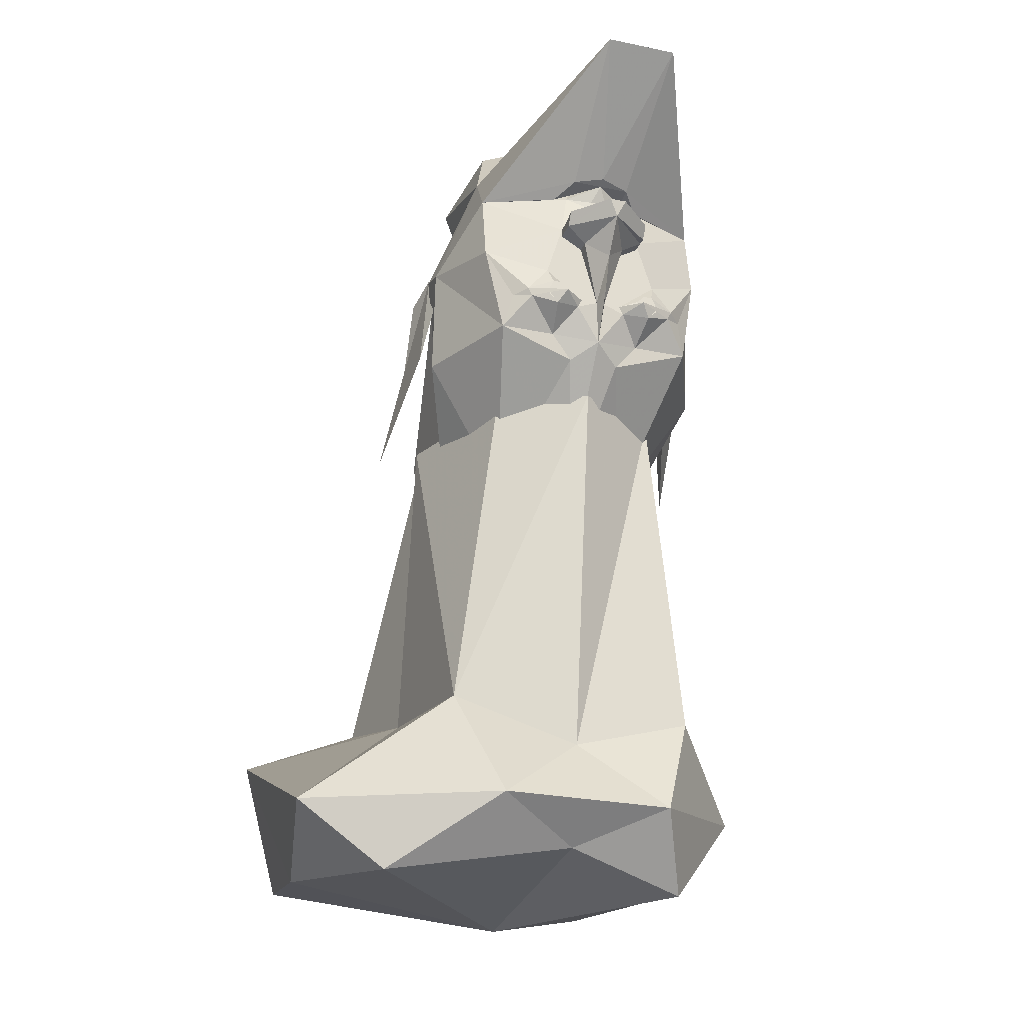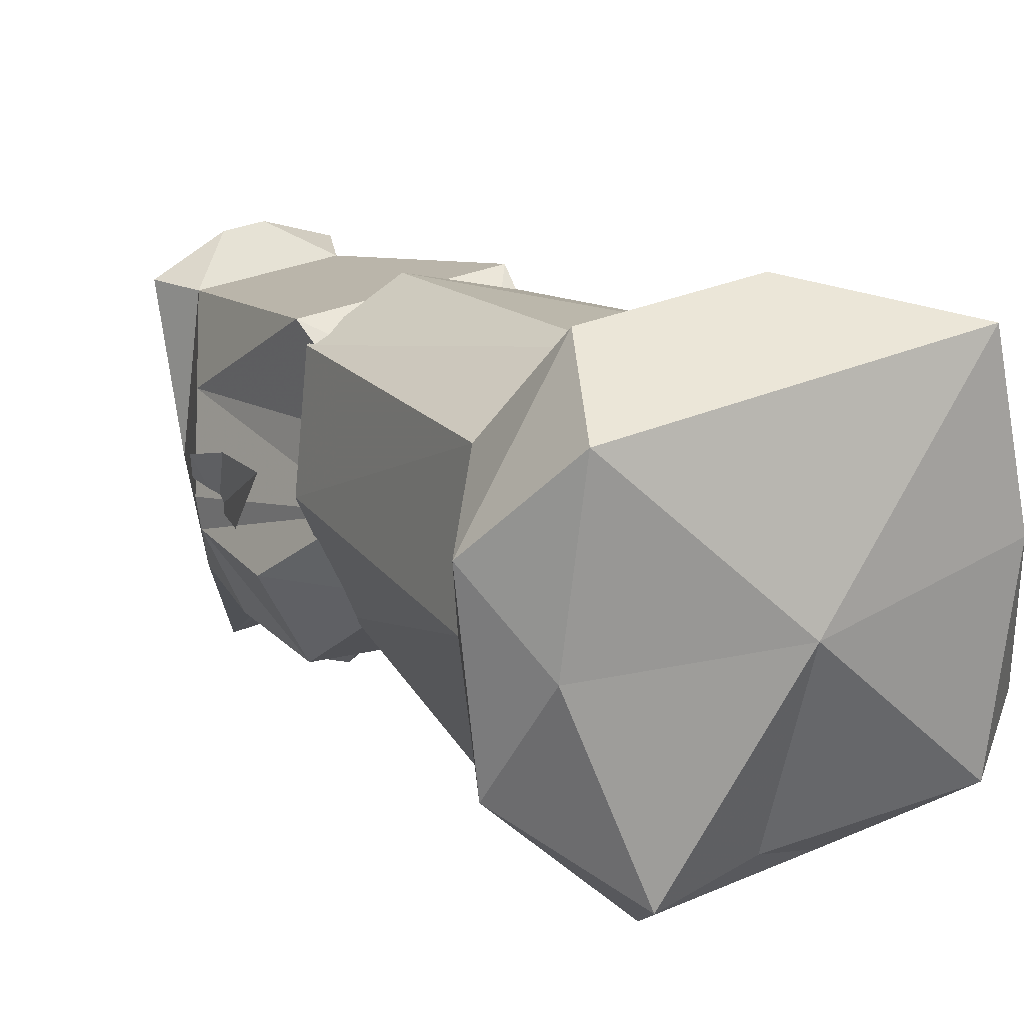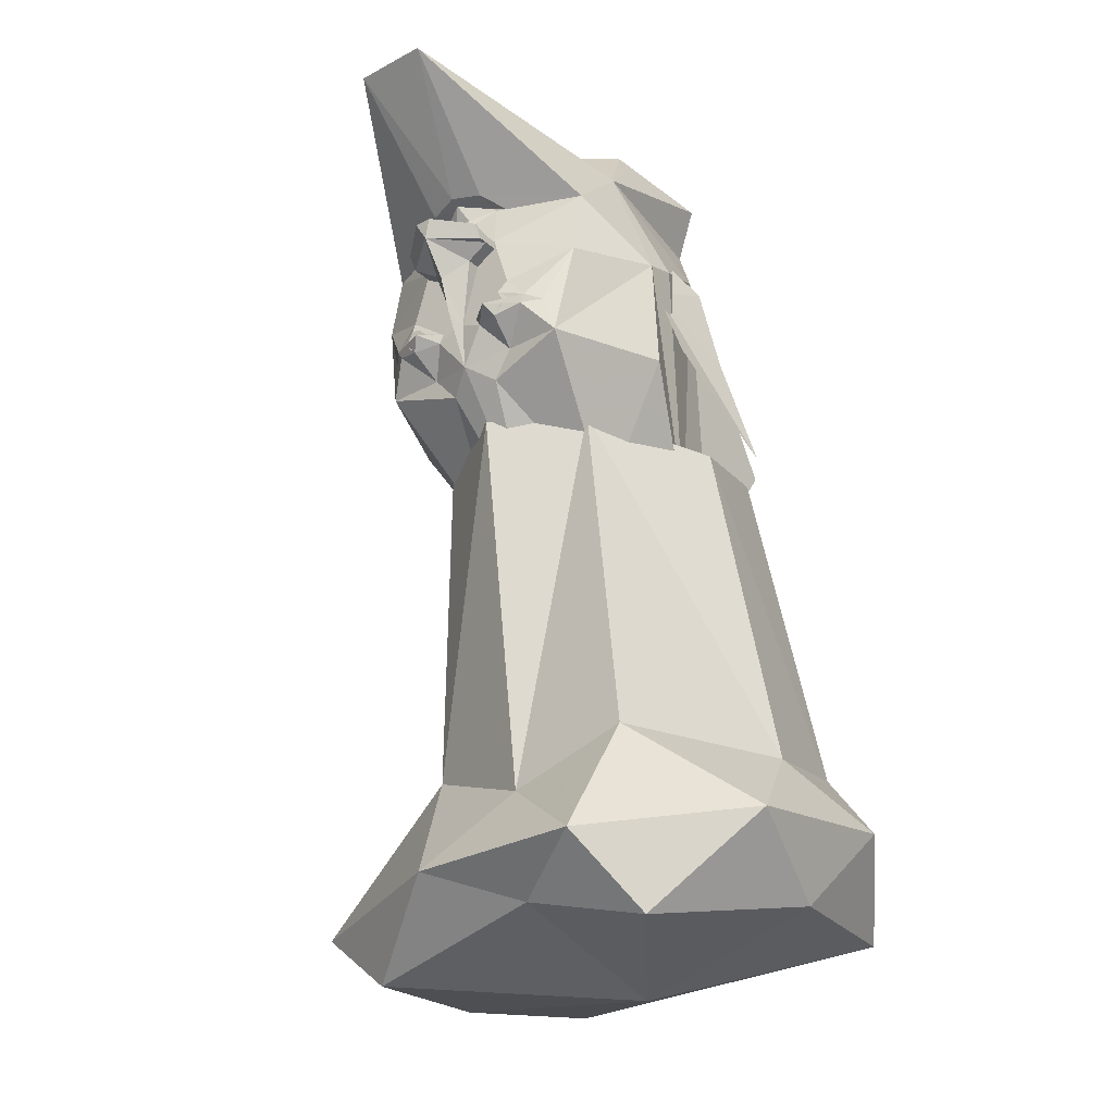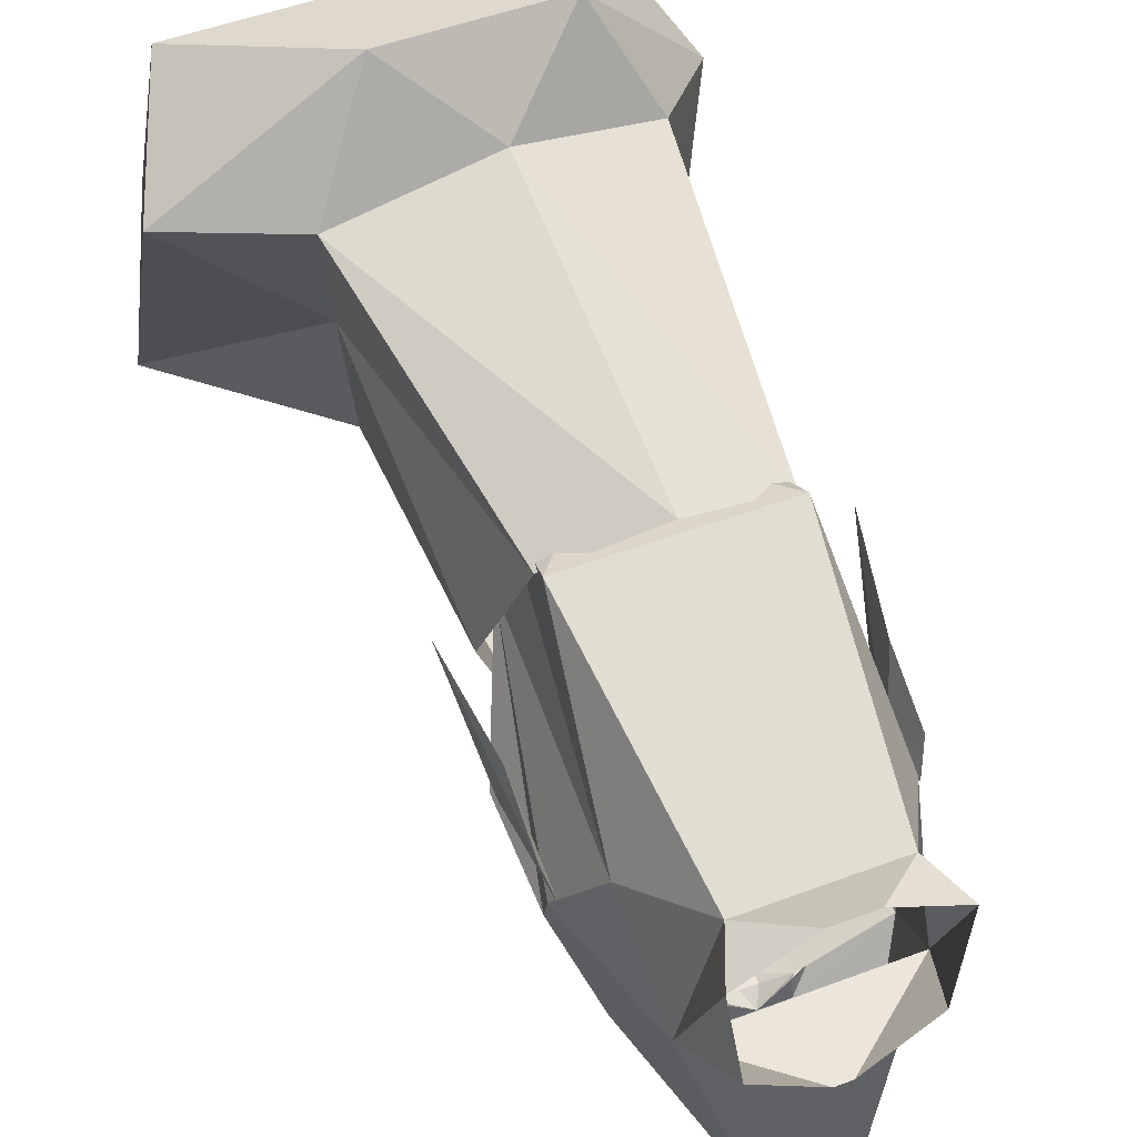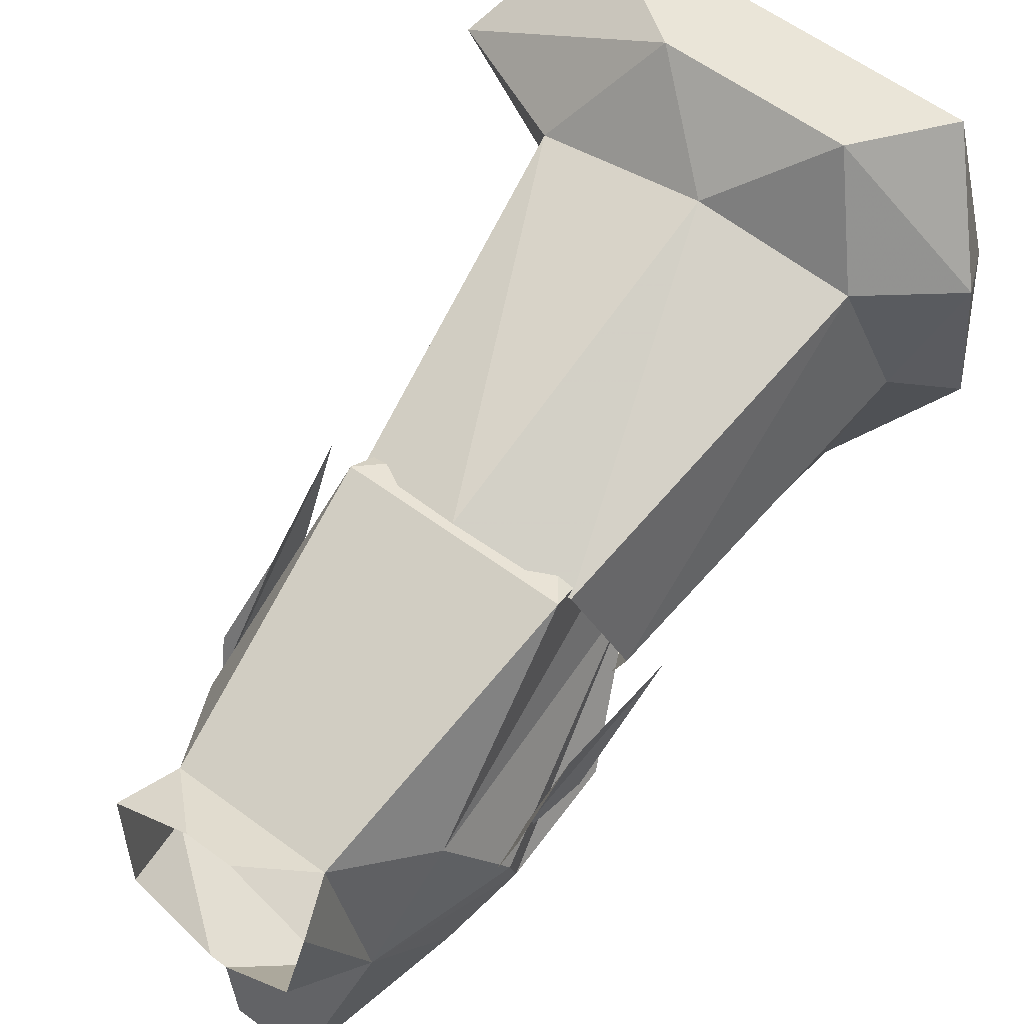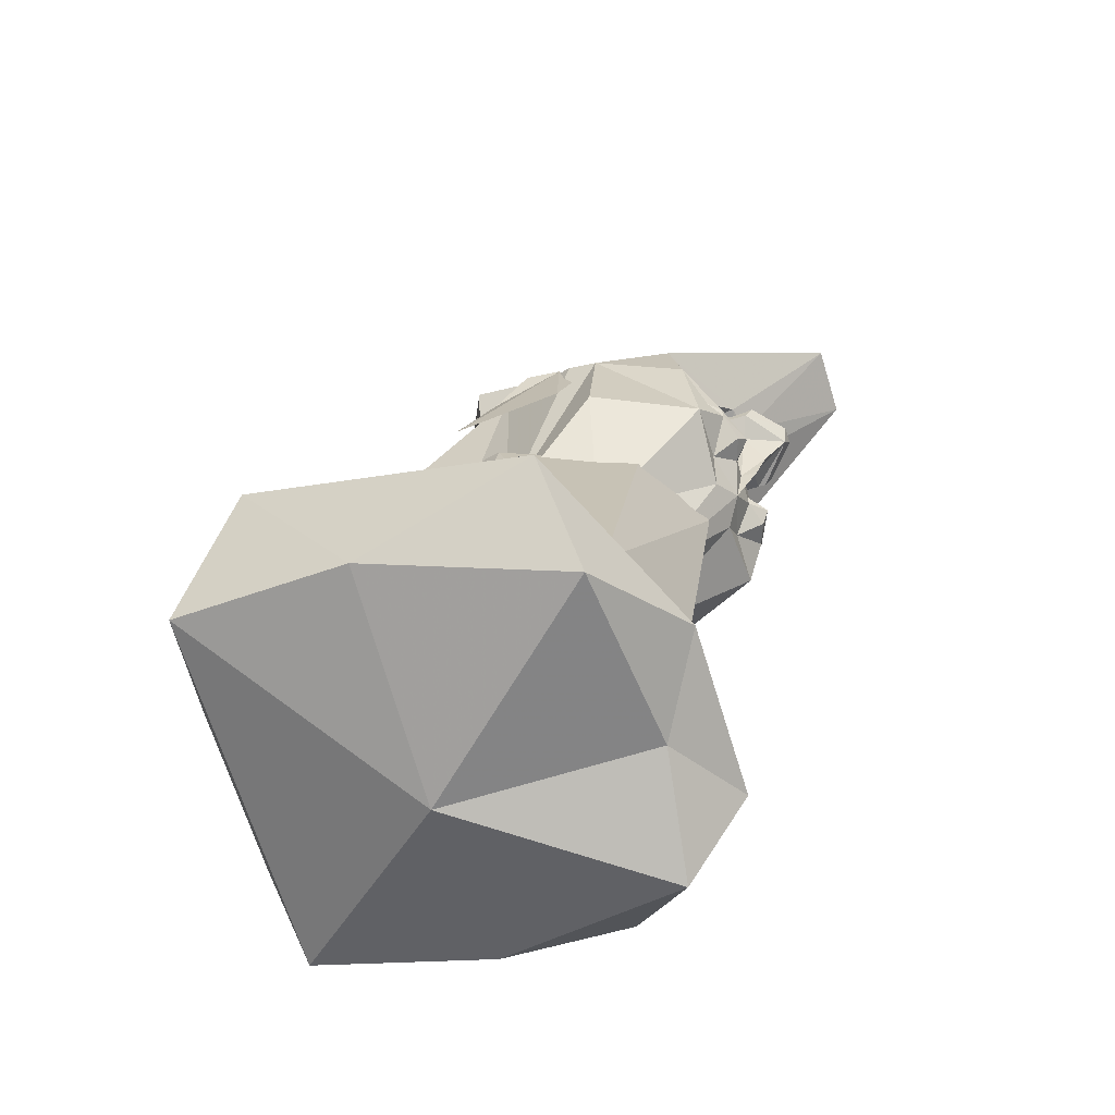
<metadata>
{"format":"obj","ext":"obj","renderer":"f3d","projection":"perspective","resolution":1024,"background":"white","views":[{"elev":-26.3,"azim":161.8,"up":"+Y"},{"elev":30.3,"azim":-31.9,"up":"+Z"},{"elev":-29.7,"azim":-141.8,"up":"+Y"},{"elev":52.2,"azim":158.1,"up":"+Z"},{"elev":60.0,"azim":-142.9,"up":"+Z"},{"elev":-67.8,"azim":107.1,"up":"+Y"}]}
</metadata>
<code>
v -0.07812 0.3125 -0.5234
v -0.05469 0.1172 -0.3125
v -0.2188 0.09375 -0.2188
v -0.1875 0.2344 -0.07812
v 0.1875 0.2344 -0.07812
v 0.05469 0.3125 -0.5234
v 0 0.125 -0.3281
v 0 0.1172 -0.3125
v -0.05469 0.1094 -0.2734
v -0.08594 0.09375 -0.2734
v -0.0625 0.1016 -0.2734
v -0.07812 0.007812 -0.2969
v -0.2188 -0.03906 -0.2422
v -0.2734 -0.007812 -0.07812
v -0.2734 0.007812 -0.02344
v -0.2188 0.09375 0.125
v -0.1328 0.25 0.2188
v -0.1719 0.3438 0.2109
v -0.1406 0.3672 0.007812
v -0.01562 0.3672 -0.09375
v 0.01562 0.3672 -0.09375
v 0.1484 0.3672 0.007812
v 0.1719 0.3438 0.2109
v 0.1328 0.25 0.2188
v 0.2188 0.09375 0.125
v 0.2734 0.007812 -0.02344
v 0.2734 -0.007812 -0.07812
v 0.2188 0.09375 -0.2188
v 0.05469 0.1172 -0.3125
v 0.05469 0.1094 -0.2734
v 0.0625 0.09375 -0.2812
v 0.01562 0.08594 -0.2969
v -0.01562 0.08594 -0.2969
v 0.03906 0.3359 0.2734
v -0.03906 0.3359 0.2734
v -0.1875 -0.2188 0.375
v 0.1875 -0.2188 0.375
v 0.1562 -0.4375 0.25
v 0.1875 -0.4062 0.125
v 0.2734 -0.2109 -0.0625
v 0.1875 -0.2109 -0.2578
v 0.2188 -0.03906 -0.2422
v 0.07812 0.007812 -0.2969
v 0.08594 0.09375 -0.2734
v 0 -0.4688 -0.09375
v 0 -0.5625 0.125
v -0.125 -0.4375 -0.03125
v -0.04688 -0.2578 -0.25
v 0 -0.2266 -0.2812
v 0.04688 -0.2578 -0.25
v 0.125 -0.4375 -0.03125
v 0 -0.4688 0.2812
v -0.1562 -0.4375 0.25
v -0.1875 -0.4062 0.125
v -0.2734 -0.2109 -0.0625
v -0.1875 -0.2109 -0.2578
v -0.08594 -0.2109 -0.2578
v 0.08594 -0.2109 -0.2578
v 0.1406 -0.1562 -0.2969
v 0.1719 -0.1484 -0.2734
v 0.1484 -0.1406 -0.2969
v 0.1094 -0.09375 -0.2969
v 0.07812 -0.007812 -0.2969
v 0.07812 0.007812 -0.3203
v 0.02344 0.007812 -0.2969
v 0.01562 0.07031 -0.2969
v -0.01562 0.07031 -0.2969
v -0.02344 0.007812 -0.2969
v -0.07812 0.007812 -0.3203
v -0.07812 -0.007812 -0.3203
v -0.07812 -0.007812 -0.2969
v -0.1094 -0.09375 -0.2969
v -0.1484 -0.1406 -0.2969
v -0.1719 -0.1484 -0.2734
v 0.09375 -0.1719 -0.3125
v 0.1016 -0.125 -0.3125
v 0.04688 -0.1641 -0.2969
v 0.03906 -0.1484 -0.2969
v -0.1406 -0.1562 -0.2969
v -0.1016 -0.125 -0.3125
v -0.09375 -0.1719 -0.3125
v -0.07812 -0.1484 -0.3281
v -0.04688 -0.1641 -0.2969
v -0.007812 -0.1484 -0.2969
v 0 -0.1328 -0.3281
v 0.007812 -0.1484 -0.2969
v -0.03906 -0.1484 -0.2969
v -0.03906 -0.03125 -0.2969
v -0.03906 -0.03125 -0.3203
v 0 -0.07031 -0.3516
v 0.03906 -0.03125 -0.3203
v 0.03906 -0.03125 -0.2969
v 0.07812 -0.1484 -0.3281
v -0.08594 -0.1641 -0.3125
v -0.1016 -0.1641 -0.3125
v -0.1094 -0.1562 -0.3125
v -0.1094 -0.1406 -0.3125
v -0.08594 -0.125 -0.3125
v -0.07031 -0.1406 -0.3125
v -0.07031 -0.1562 -0.3125
v -0.1016 -0.1328 -0.3125
v -0.08594 -0.1328 -0.3125
v -0.07812 -0.1406 -0.3125
v -0.07812 -0.1562 -0.3125
v 0.07031 -0.1562 -0.3125
v 0.07031 -0.1406 -0.3125
v 0.08594 -0.125 -0.3125
v 0.1094 -0.1406 -0.3125
v 0.1094 -0.1562 -0.3125
v 0.1016 -0.1641 -0.3125
v 0.08594 -0.1641 -0.3125
v 0.07812 -0.1562 -0.3125
v 0.07812 -0.1406 -0.3125
v 0.08594 -0.1328 -0.3125
v 0.1016 -0.1328 -0.3125
v 0 0.007812 -0.3281
v 0 0.02344 -0.3984
v 0.01562 0.02344 -0.4062
v -0.01562 0.02344 -0.4062
v -0.07812 0.01562 -0.3516
v -0.07812 -0.007812 -0.3359
v 0 -0.007812 -0.3984
v 0.07812 0.01562 -0.3516
v 0.07812 -0.007812 -0.3359
v 0.07812 -0.007812 -0.3203
v -0.25 -0.03125 -0.03125
v -0.2812 -0.1562 0
v -0.3125 -0.3125 0.1875
v -0.2812 -0.125 0.125
v -0.2812 0 0.0625
v -0.2656 0.03125 0
v 0.2656 0.03125 0
v 0.2812 0 0.0625
v 0.2812 -0.125 0.125
v 0.3125 -0.3125 0.1875
v 0.2812 -0.1562 0
v 0.2578 -0.03125 -0.03125
v 0.4375 -1.188 0.2812
v 0.03125 -1.25 0.2812
v 0.3438 -1.25 -0.0625
v 0.5 -1.125 -0.03125
v 0.5 -0.9062 0.4688
v 0.4062 -1.125 0.5938
v 0 -1.125 0.5938
v -0.25 -1.125 0.5938
v -0.3125 -1.156 0.2812
v -0.2188 -1.25 -0.0625
v 0 -1.188 -0.09375
v 0.1562 -1.125 -0.1875
v 0.2188 -0.9062 -0.0625
v 0.25 -0.875 0.2188
v 0.2812 -0.8125 0.4688
v 0.1562 -0.9375 0.6562
v -0.1562 -0.9375 0.6562
v -0.375 -1 0.4062
v -0.375 -1.062 0.0625
v -0.1562 -1.125 -0.1875
v 0 -1 -0.125
v 0 -0.3125 -0.2188
v 0.1562 -0.3125 -0.125
v 0.25 -0.3125 0.125
v 0.1875 -0.25 0.3438
v 0 -0.2188 0.4062
v 0 -0.8125 0.5312
v -0.25 -0.8438 0.4688
v -0.3125 -0.9062 0.2188
v -0.2188 -0.9375 -0.125
v -0.1562 -0.3125 -0.125
v -0.1875 -0.25 0.3438
v -0.25 -0.3125 0.125
f 1 2 3
f 1 3 4
f 1 4 5
f 1 5 6
f 1 6 7
f 1 7 2
f 2 10 3
f 3 10 11
f 3 11 12
f 3 12 13
f 3 13 14
f 3 14 4
f 4 14 15
f 4 15 16
f 4 16 17
f 4 17 18
f 4 18 19
f 4 19 20
f 4 20 5
f 5 20 21
f 5 21 22
f 5 22 23
f 5 23 24
f 5 24 25
f 5 25 26
f 5 26 27
f 5 27 28
f 5 28 6
f 6 28 29
f 6 29 7
f 24 34 35
f 24 35 17
f 24 17 36
f 24 36 37
f 24 37 25
f 25 37 38
f 25 38 39
f 25 39 26
f 26 39 27
f 27 39 40
f 27 40 41
f 27 41 42
f 27 42 28
f 28 42 43
f 28 43 31
f 28 31 44
f 28 44 29
f 23 34 24
f 17 35 18
f 45 46 47
f 45 47 48
f 45 48 49
f 45 49 50
f 45 50 51
f 45 51 46
f 46 51 39
f 46 39 38
f 46 38 52
f 46 52 53
f 46 53 54
f 46 54 47
f 47 54 55
f 47 55 56
f 47 56 48
f 48 56 57
f 48 57 49
f 48 49 45
f 41 51 50
f 41 50 58
f 41 58 59
f 41 59 60
f 41 60 42
f 42 60 61
f 42 61 62
f 42 62 43
f 43 62 63
f 43 63 64
f 43 64 65
f 43 65 66
f 43 66 31
f 31 66 32
f 32 66 33
f 33 66 67
f 33 67 11
f 11 67 12
f 12 67 68
f 12 68 69
f 12 69 70
f 12 70 71
f 12 71 72
f 12 72 13
f 13 72 73
f 13 73 74
f 13 74 56
f 13 56 14
f 14 56 55
f 14 55 54
f 14 54 15
f 15 54 16
f 16 54 53
f 16 53 36
f 16 36 17
f 41 40 51
f 51 40 39
f 52 37 36
f 52 36 53
f 38 37 52
f 75 59 58
f 75 58 77
f 76 78 62
f 76 62 61
f 79 81 57
f 79 57 56
f 79 56 74
f 79 74 73
f 79 73 82
f 79 82 81
f 81 82 83
f 81 83 57
f 57 83 49
f 49 83 84
f 49 84 85
f 49 85 86
f 49 86 77
f 49 77 58
f 49 58 50
f 83 87 84
f 84 87 72
f 84 72 88
f 84 88 89
f 84 89 90
f 84 90 85
f 85 90 86
f 86 90 91
f 86 91 92
f 86 92 62
f 86 62 78
f 86 78 77
f 77 78 93
f 77 93 75
f 75 93 59
f 59 93 61
f 59 61 60
f 67 66 65
f 67 65 68
f 68 65 116
f 68 116 116
f 116 116 117
f 116 117 117
f 117 117 118
f 117 118 119
f 117 119 120
f 117 120 69
f 69 120 70
f 70 120 121
f 70 121 122
f 70 122 89
f 70 89 71
f 71 89 88
f 71 88 72
f 87 83 82
f 117 64 123
f 117 123 118
f 118 123 124
f 118 124 122
f 118 122 119
f 119 122 122
f 119 122 121
f 119 121 120
f 73 72 80
f 80 72 87
f 63 125 64
f 64 125 123
f 123 125 124
f 124 125 91
f 124 91 122
f 122 91 90
f 122 90 89
f 90 122 122
f 92 91 125
f 92 125 63
f 92 63 62
f 2 7 8
f 2 8 9
f 2 9 10
f 7 29 8
f 8 29 30
f 29 44 30
f 8 30 31
f 8 31 32
f 8 32 33
f 8 33 11
f 8 11 9
f 9 11 10
f 30 44 31
f 75 76 61
f 75 61 59
f 75 77 76
f 76 77 78
f 79 73 80
f 79 80 81
f 81 80 87
f 81 87 83
f 94 95 96
f 94 96 97
f 94 97 80
f 94 80 98
f 94 98 99
f 94 99 100
f 105 106 107
f 105 107 76
f 105 76 108
f 105 108 109
f 105 109 110
f 105 110 111
f 94 95 96
f 94 96 97
f 94 97 101
f 94 101 102
f 94 102 103
f 94 103 104
f 112 113 114
f 112 114 115
f 112 115 108
f 112 108 109
f 112 109 110
f 112 110 111
f 126 127 128
f 126 128 129
f 126 129 130
f 126 130 131
f 132 133 134
f 132 134 135
f 132 135 136
f 132 136 137
f 132 137 136
f 132 136 135
f 132 135 134
f 132 134 133
f 138 139 140
f 138 140 141
f 138 141 142
f 138 142 143
f 138 143 139
f 139 143 144
f 139 144 145
f 139 145 146
f 139 146 147
f 139 147 148
f 139 148 140
f 140 148 149
f 140 149 141
f 141 149 150
f 141 150 151
f 141 151 142
f 142 151 152
f 142 152 153
f 142 153 143
f 143 153 144
f 144 153 154
f 144 154 145
f 145 154 155
f 145 155 146
f 146 155 156
f 146 156 147
f 147 156 157
f 147 157 148
f 148 157 149
f 149 157 158
f 149 158 150
f 150 158 159
f 150 159 160
f 150 160 161
f 150 161 151
f 151 161 162
f 151 162 152
f 152 162 163
f 152 163 164
f 152 164 153
f 153 164 154
f 154 164 165
f 154 165 155
f 155 165 166
f 155 166 156
f 156 166 167
f 156 167 157
f 157 167 158
f 158 167 168
f 158 168 159
f 165 169 170
f 165 170 166
f 166 170 168
f 166 168 167
f 164 163 169
f 164 169 165

</code>
